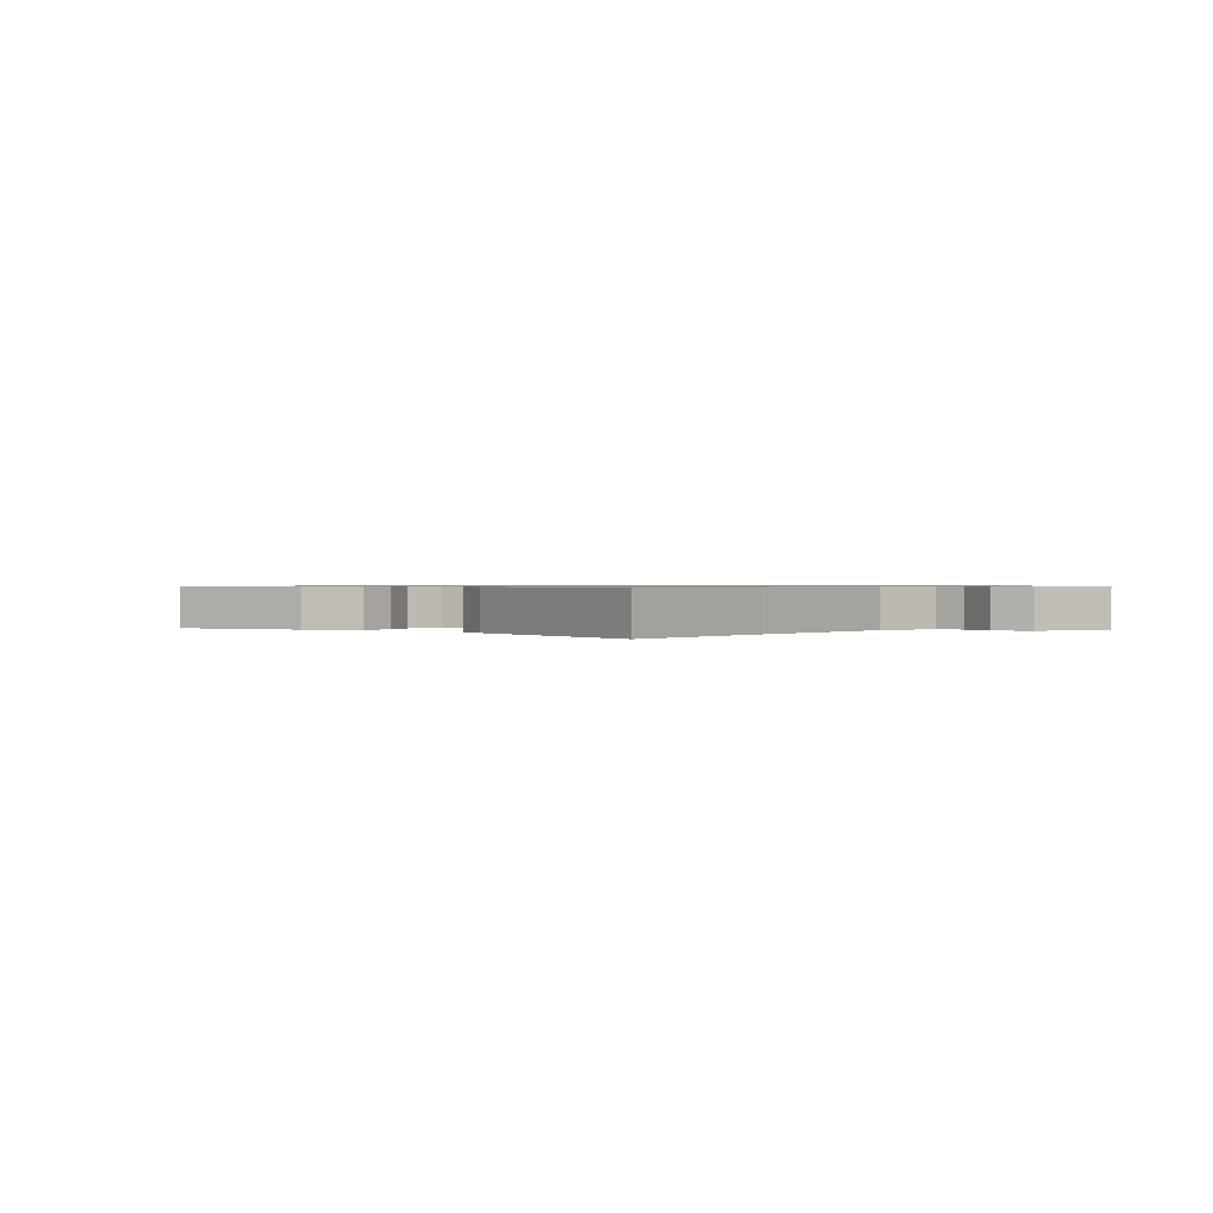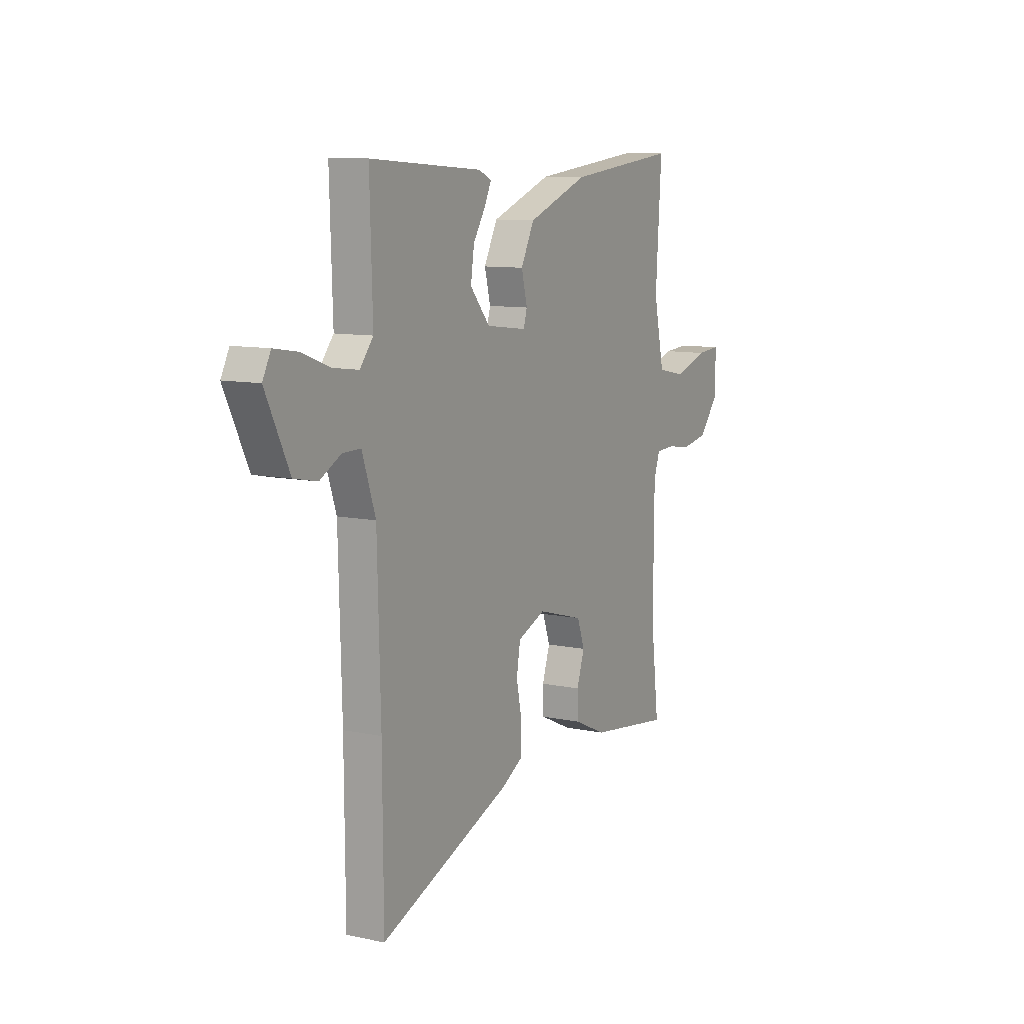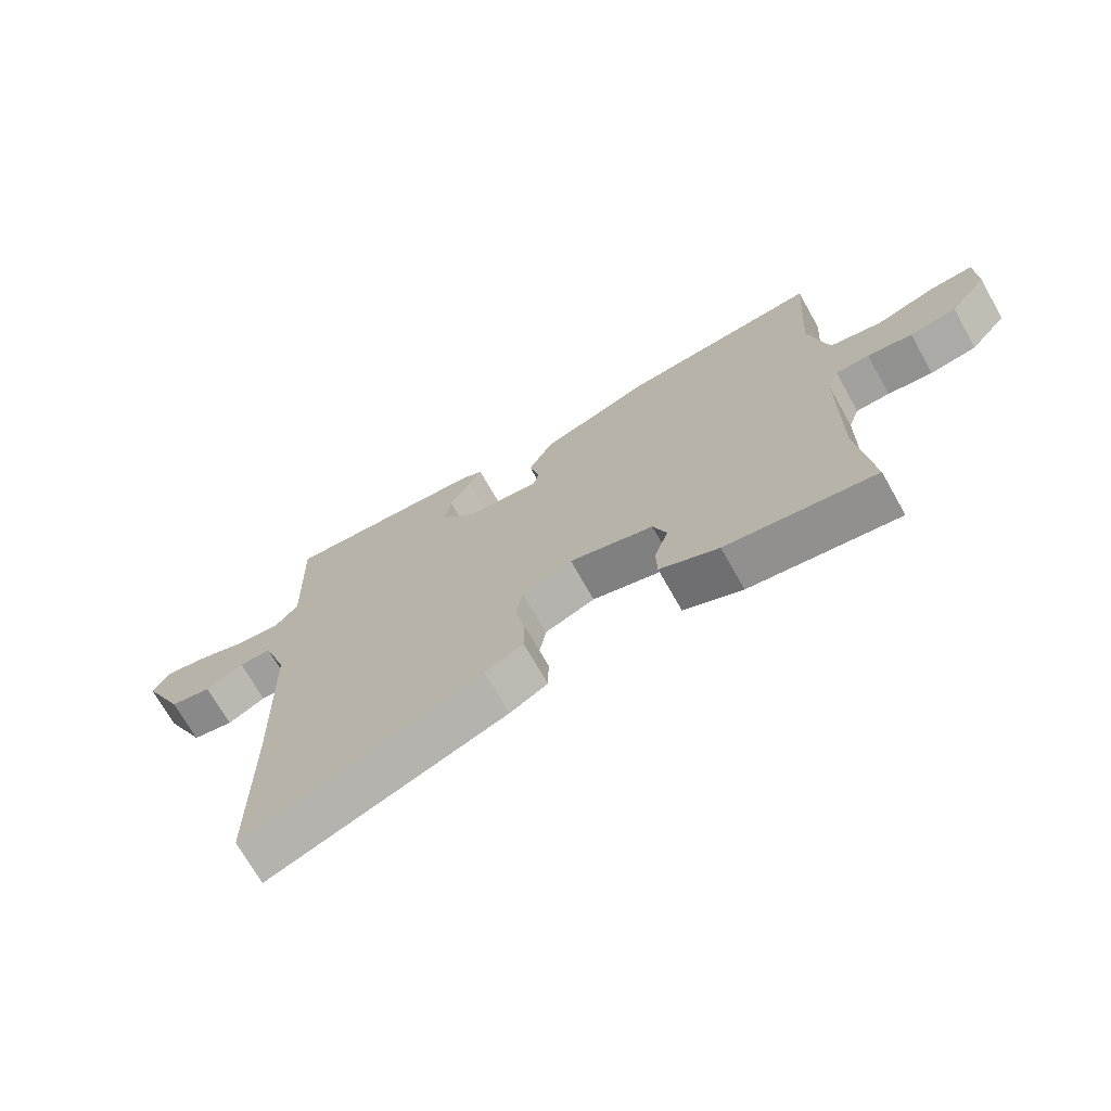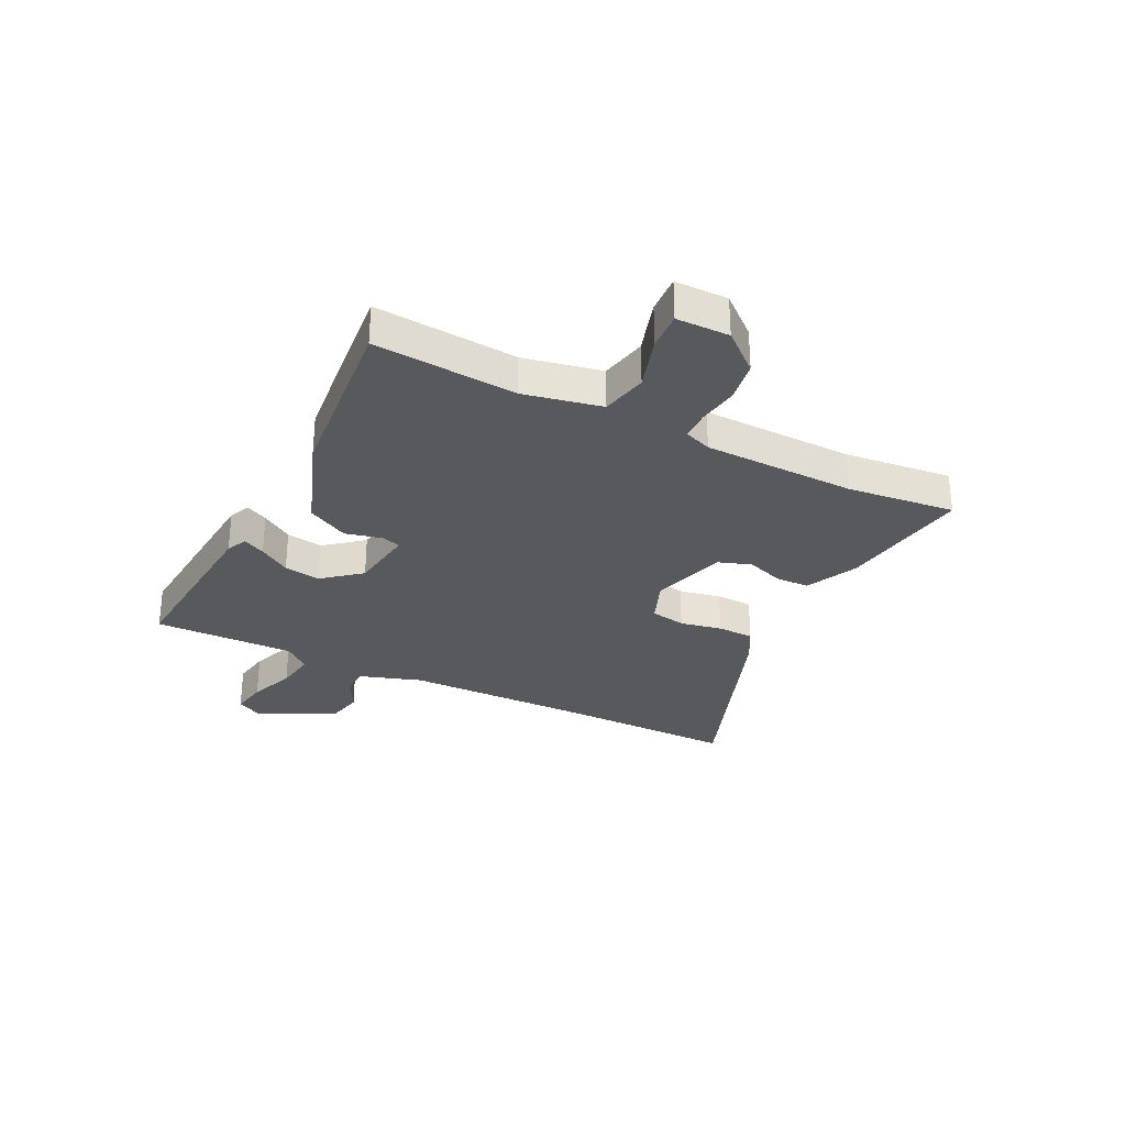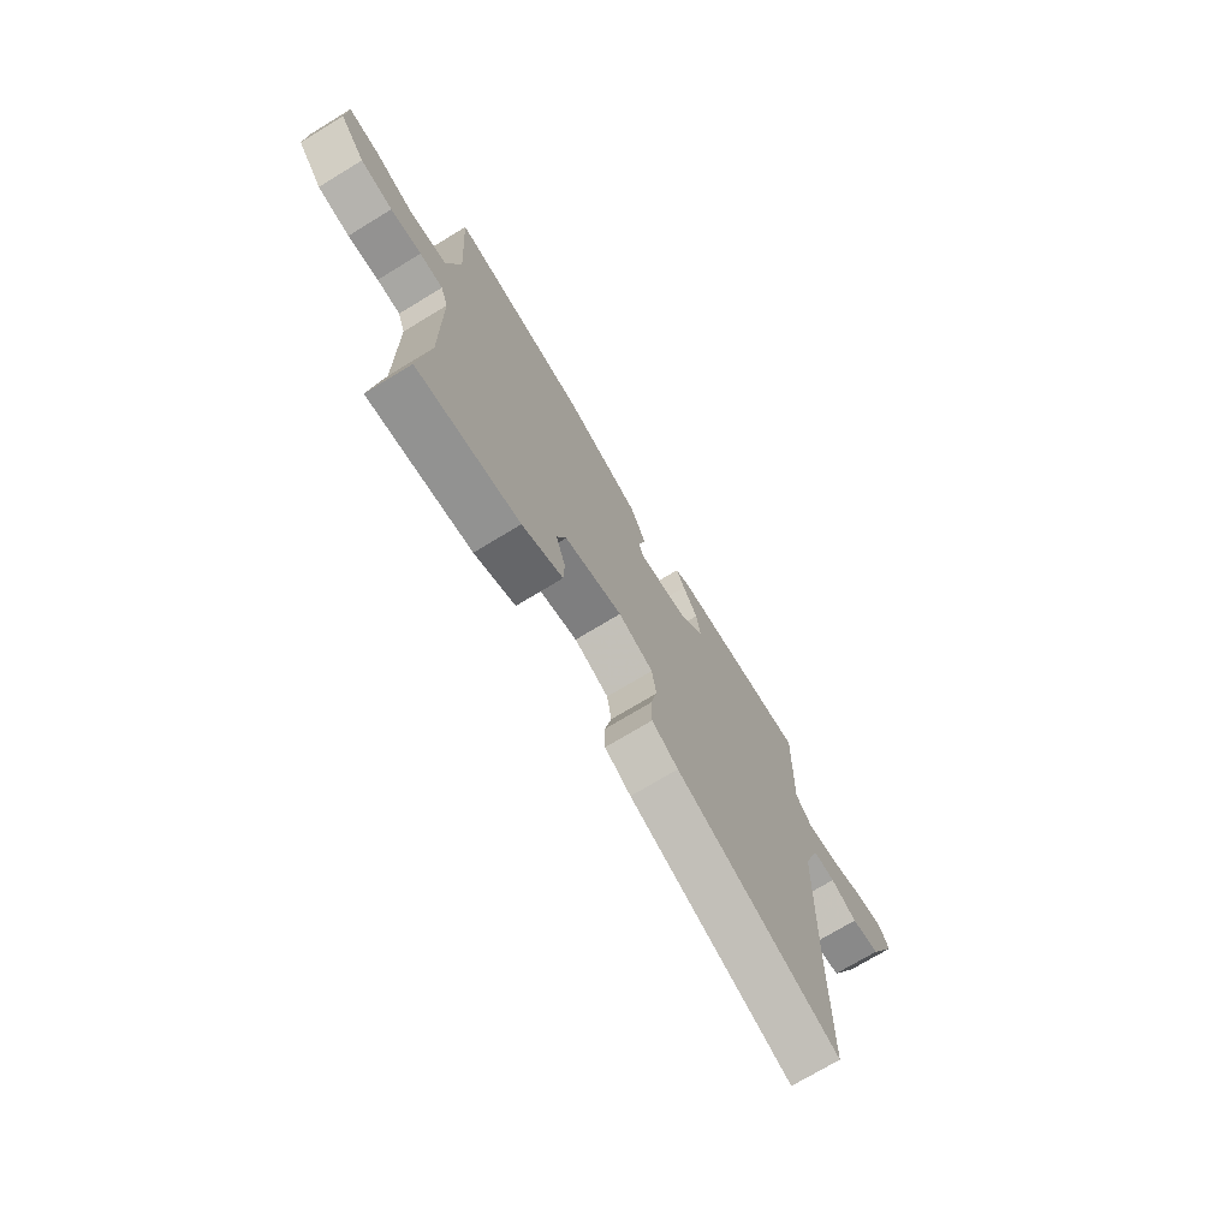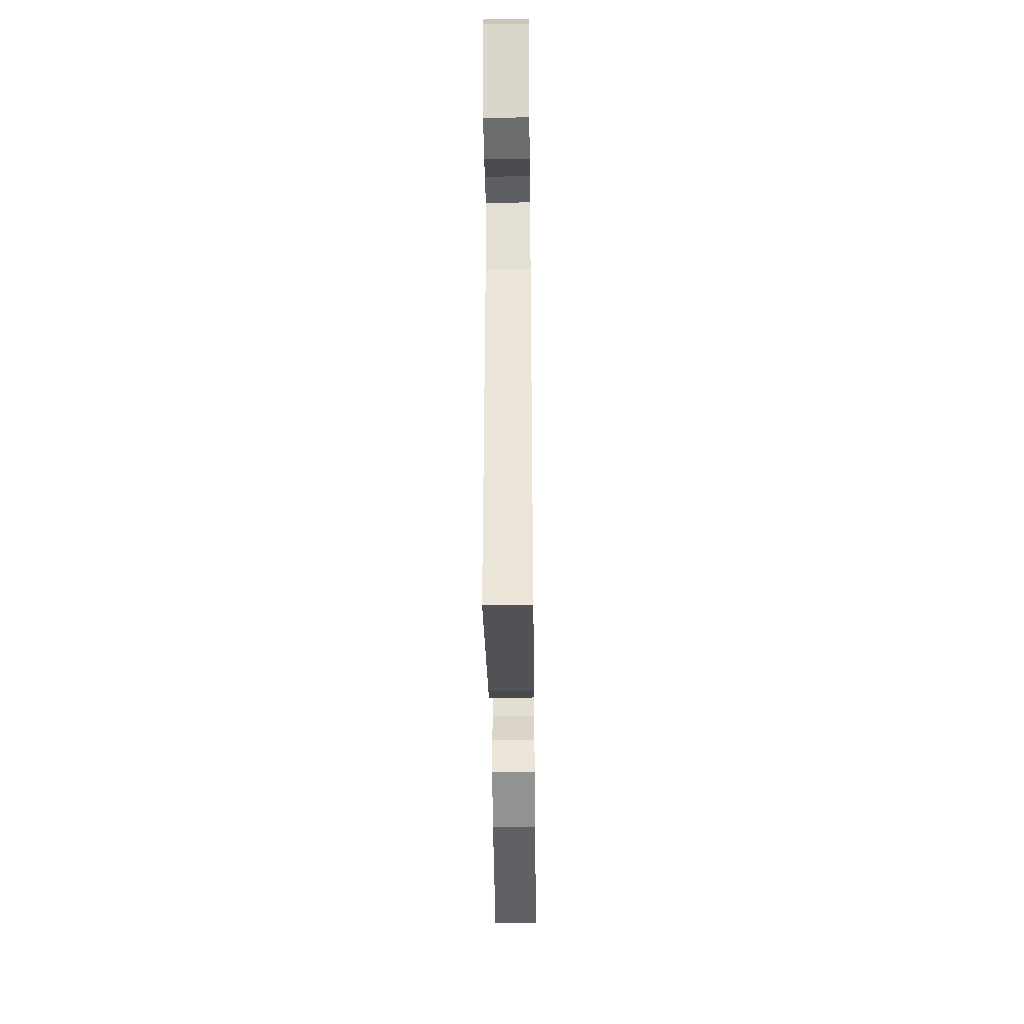
<metadata>
{"format":"obj","ext":"obj","renderer":"f3d","projection":"perspective","resolution":1024,"background":"white","views":[{"elev":0.7,"azim":-144.0,"up":"+Y"},{"elev":10.0,"azim":-61.5,"up":"+Z"},{"elev":-70.9,"azim":29.4,"up":"+Z"},{"elev":-30.0,"azim":62.8,"up":"+Y"},{"elev":-72.8,"azim":121.3,"up":"+Z"},{"elev":-42.0,"azim":-89.3,"up":"+Z"}]}
</metadata>
<code>
v -0.499 0.07 -0.66
v -0.501 0.07 -0.327
v -0.51 0.07 0.01
v -0.549 0.07 0.124
v -0.602 0.07 0.124
v -0.664 0.07 0.091
v -0.732 0.07 0.105
v -0.801 0.07 0.247
v -0.777 0.07 0.293
v -0.709 0.07 0.282
v -0.625 0.07 0.251
v -0.551 0.07 0.241
v -0.512 0.07 0.288
v -0.52 0.07 0.547
v -0.191 0.07 0.524
v -0.153 0.07 0.507
v -0.173 0.07 0.466
v -0.209 0.07 0.409
v -0.219 0.07 0.342
v -0.161 0.07 0.274
v -0.041 0.07 0.259
v -0.031 0.07 0.294
v -0.048 0.07 0.361
v -0.009 0.07 0.437
v 0.169 0.07 0.504
v 0.496 0.07 0.54
v 0.479 0.07 0.279
v 0.51 0.07 0.137
v 0.595 0.07 0.12
v 0.693 0.07 0.152
v 0.763 0.07 0.157
v 0.765 0.07 0.06
v 0.705 0.07 -0.012
v 0.629 0.07 -0.025
v 0.556 0.07 -0.015
v 0.501 0.07 -0.017
v 0.483 0.07 -0.067
v 0.481 0.07 -0.346
v 0.505 0.07 -0.543
v 0.262 0.07 -0.509
v 0.166 0.07 -0.465
v 0.164 0.07 -0.403
v 0.187 0.07 -0.335
v 0.165 0.07 -0.274
v 0.028 0.07 -0.235
v -0.054 0.07 -0.268
v -0.065 0.07 -0.333
v -0.049 0.07 -0.41
v -0.05 0.07 -0.477
v -0.112 0.07 -0.512
v -0.499 0 -0.66
v -0.501 0 -0.327
v -0.51 0 0.01
v -0.549 0 0.124
v -0.602 0 0.124
v -0.664 0 0.091
v -0.732 0 0.105
v -0.801 0 0.247
v -0.777 0 0.293
v -0.709 0 0.282
v -0.625 0 0.251
v -0.551 0 0.241
v -0.512 0 0.288
v -0.52 0 0.547
v -0.191 0 0.524
v -0.153 0 0.507
v -0.173 0 0.466
v -0.209 0 0.409
v -0.219 0 0.342
v -0.161 0 0.274
v -0.041 0 0.259
v -0.031 0 0.294
v -0.048 0 0.361
v -0.009 0 0.437
v 0.169 0 0.504
v 0.496 0 0.54
v 0.479 0 0.279
v 0.51 0 0.137
v 0.595 0 0.12
v 0.693 0 0.152
v 0.763 0 0.157
v 0.765 0 0.06
v 0.705 0 -0.012
v 0.629 0 -0.025
v 0.556 0 -0.015
v 0.501 0 -0.017
v 0.483 0 -0.067
v 0.481 0 -0.346
v 0.505 0 -0.543
v 0.262 0 -0.509
v 0.166 0 -0.465
v 0.164 0 -0.403
v 0.187 0 -0.335
v 0.165 0 -0.274
v 0.028 0 -0.235
v -0.054 0 -0.268
v -0.065 0 -0.333
v -0.049 0 -0.41
v -0.05 0 -0.477
v -0.112 0 -0.512
f 50 1 2
f 49 50 2
f 48 49 2
f 47 48 2
f 46 47 2 3
f 45 46 3 4
f 44 45 4
f 41 42 43
f 40 41 43
f 39 40 43
f 38 39 43
f 37 38 43 44
f 36 37 44 4
f 33 34 35
f 32 33 35
f 31 32 35
f 30 31 35
f 29 30 35
f 35 36 4
f 29 35 4
f 28 29 4
f 25 26 27
f 24 25 27
f 23 24 27
f 22 23 27
f 21 22 27 28
f 28 4 5
f 21 28 5
f 20 21 5
f 16 17 18
f 15 16 18
f 14 15 18
f 13 14 18
f 12 13 18 19
f 9 10 11
f 8 9 11
f 7 8 11
f 6 7 11
f 5 6 11
f 5 11 12
f 5 12 19 20
f 52 51 100
f 52 100 99
f 52 99 98
f 52 98 97
f 53 52 97 96
f 54 53 96 95
f 54 95 94
f 93 92 91
f 93 91 90
f 93 90 89
f 93 89 88
f 94 93 88 87
f 54 94 87 86
f 85 84 83
f 85 83 82
f 85 82 81
f 85 81 80
f 85 80 79
f 54 86 85
f 54 85 79
f 54 79 78
f 77 76 75
f 77 75 74
f 77 74 73
f 77 73 72
f 78 77 72 71
f 55 54 78
f 55 78 71
f 55 71 70
f 68 67 66
f 68 66 65
f 68 65 64
f 68 64 63
f 69 68 63 62
f 61 60 59
f 61 59 58
f 61 58 57
f 61 57 56
f 61 56 55
f 62 61 55
f 70 69 62 55
f 1 51 52 2
f 2 52 53 3
f 3 53 54 4
f 4 54 55 5
f 5 55 56 6
f 6 56 57 7
f 7 57 58 8
f 8 58 59 9
f 9 59 60 10
f 10 60 61 11
f 11 61 62 12
f 12 62 63 13
f 13 63 64 14
f 14 64 65 15
f 15 65 66 16
f 16 66 67 17
f 17 67 68 18
f 18 68 69 19
f 19 69 70 20
f 20 70 71 21
f 21 71 72 22
f 22 72 73 23
f 23 73 74 24
f 24 74 75 25
f 25 75 76 26
f 26 76 77 27
f 27 77 78 28
f 28 78 79 29
f 29 79 80 30
f 30 80 81 31
f 31 81 82 32
f 32 82 83 33
f 33 83 84 34
f 34 84 85 35
f 35 85 86 36
f 36 86 87 37
f 37 87 88 38
f 38 88 89 39
f 39 89 90 40
f 40 90 91 41
f 41 91 92 42
f 42 92 93 43
f 43 93 94 44
f 44 94 95 45
f 45 95 96 46
f 46 96 97 47
f 47 97 98 48
f 48 98 99 49
f 49 99 100 50
f 50 100 51 1

</code>
